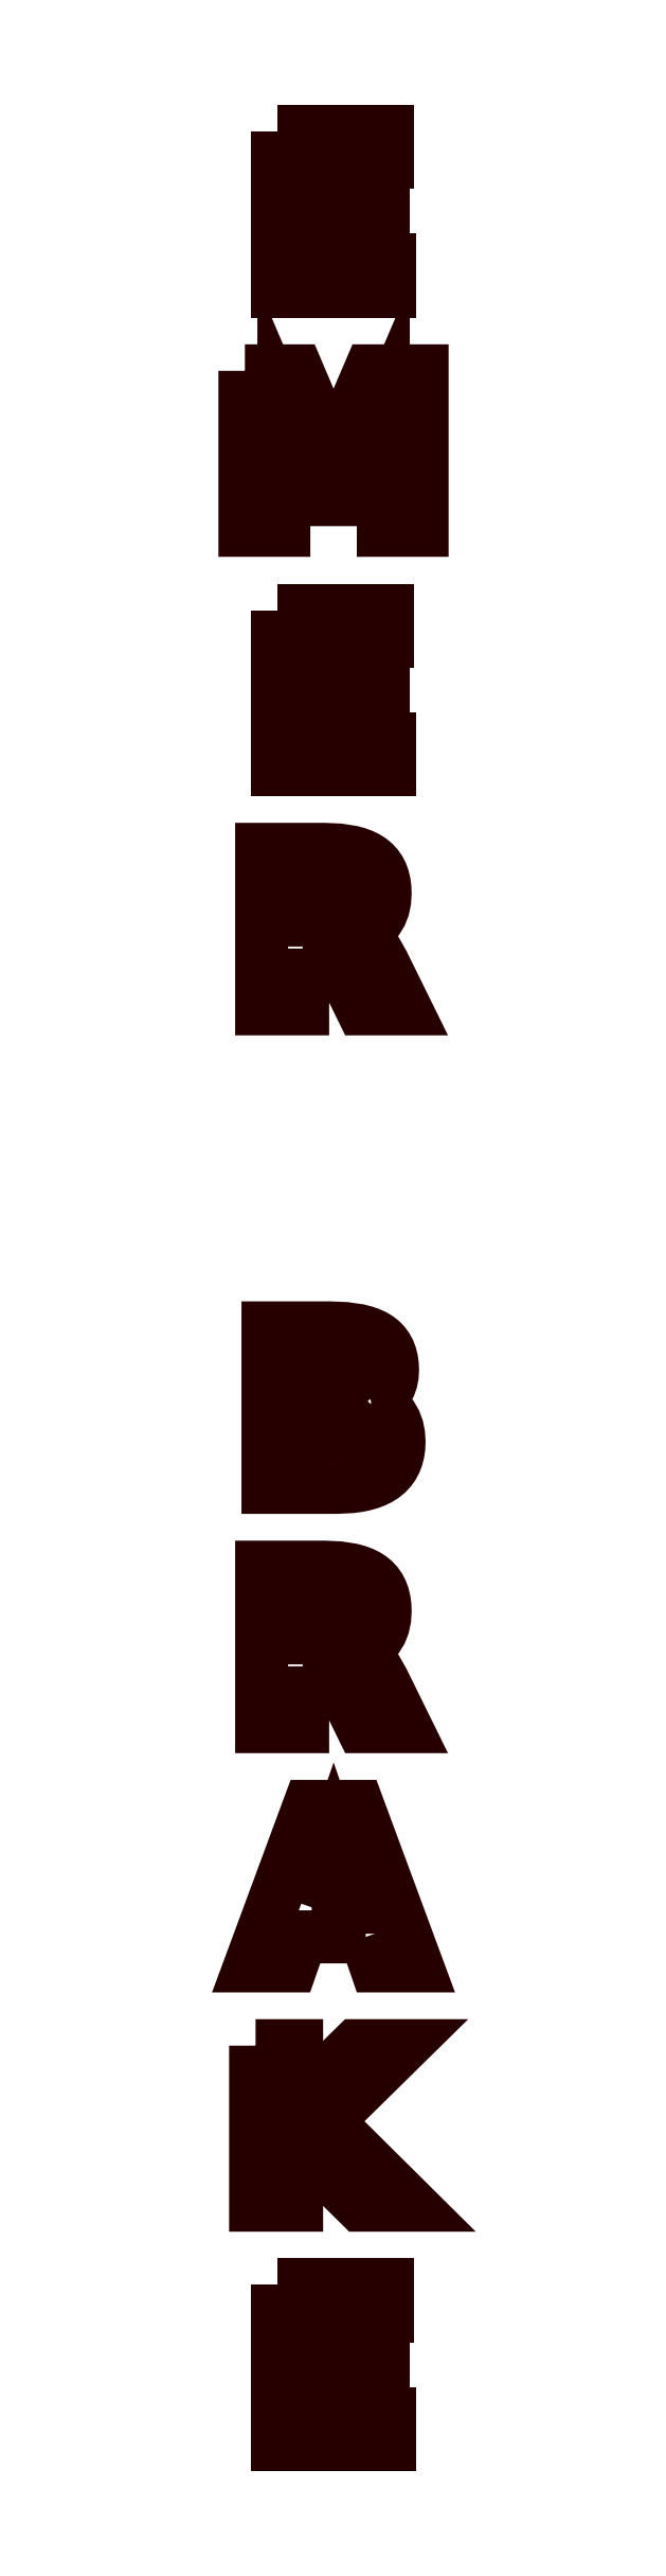
<metadata>
{"format":"dxf","ext":"dxf","renderer":"ezdxf+matplotlib","layout":"modelspace","background":"white","min_lineweight":24,"dpi":150}
</metadata>
<code>
0
SECTION
2
ENTITIES
0
POLYLINE
8
HASH
66
     1
10
0
20
0
30
0
70
     1
0
VERTEX
8
HASH
10
-0.9949
20
23.53
30
0
0
VERTEX
8
HASH
10
0.9537
20
23.53
30
0
0
VERTEX
8
HASH
10
0.9537
20
22.99
30
0
0
VERTEX
8
HASH
10
-0.2729
20
22.99
30
0
0
VERTEX
8
HASH
10
-0.2729
20
22.47
30
0
0
VERTEX
8
HASH
10
0.8805
20
22.47
30
0
0
VERTEX
8
HASH
10
0.8805
20
21.92
30
0
0
VERTEX
8
HASH
10
-0.2729
20
21.92
30
0
0
VERTEX
8
HASH
10
-0.2729
20
21.28
30
0
0
VERTEX
8
HASH
10
0.9949
20
21.28
30
0
0
VERTEX
8
HASH
10
0.9949
20
20.73
30
0
0
VERTEX
8
HASH
10
-0.9949
20
20.73
30
0
0
SEQEND
8
HASH
0
POLYLINE
8
HASH
66
     1
10
0
20
0
30
0
70
     1
0
VERTEX
8
HASH
10
-1.558
20
19.33
30
0
0
VERTEX
8
HASH
10
-0.6386
20
19.33
30
0
0
VERTEX
8
HASH
10
-0.0009377
20
17.83
30
0
0
VERTEX
8
HASH
10
0.6405
20
19.33
30
0
0
VERTEX
8
HASH
10
1.558
20
19.33
30
0
0
VERTEX
8
HASH
10
1.558
20
16.53
30
0
0
VERTEX
8
HASH
10
0.8749
20
16.53
30
0
0
VERTEX
8
HASH
10
0.8749
20
18.58
30
0
0
VERTEX
8
HASH
10
0.2297
20
17.07
30
0
0
VERTEX
8
HASH
10
-0.2279
20
17.07
30
0
0
VERTEX
8
HASH
10
-0.873
20
18.58
30
0
0
VERTEX
8
HASH
10
-0.873
20
16.53
30
0
0
VERTEX
8
HASH
10
-1.558
20
16.53
30
0
0
SEQEND
8
HASH
0
POLYLINE
8
HASH
66
     1
10
0
20
0
30
0
70
     1
0
VERTEX
8
HASH
10
-0.9949
20
15.13
30
0
0
VERTEX
8
HASH
10
0.9537
20
15.13
30
0
0
VERTEX
8
HASH
10
0.9537
20
14.59
30
0
0
VERTEX
8
HASH
10
-0.2729
20
14.59
30
0
0
VERTEX
8
HASH
10
-0.2729
20
14.07
30
0
0
VERTEX
8
HASH
10
0.8805
20
14.07
30
0
0
VERTEX
8
HASH
10
0.8805
20
13.52
30
0
0
VERTEX
8
HASH
10
-0.2729
20
13.52
30
0
0
VERTEX
8
HASH
10
-0.2729
20
12.88
30
0
0
VERTEX
8
HASH
10
0.9949
20
12.88
30
0
0
VERTEX
8
HASH
10
0.9949
20
12.33
30
0
0
VERTEX
8
HASH
10
-0.9949
20
12.33
30
0
0
SEQEND
8
HASH
0
POLYLINE
8
HASH
66
     1
10
0
20
0
30
0
70
     1
0
VERTEX
8
HASH
10
-0.542
20
9.193
30
0
0
VERTEX
8
HASH
10
-0.542
20
8.133
30
0
0
VERTEX
8
HASH
10
-1.264
20
8.133
30
0
0
VERTEX
8
HASH
10
-1.264
20
10.93
30
0
0
VERTEX
8
HASH
10
-0.1613
20
10.93
30
0
0
VERTEX
8
HASH
10
0.09688
20
10.92
30
0
0
VERTEX
8
HASH
10
0.3181
20
10.89
30
0
0
VERTEX
8
HASH
10
0.4149
20
10.86
30
0
0
VERTEX
8
HASH
10
0.5024
20
10.83
30
0
0
VERTEX
8
HASH
10
0.5807
20
10.79
30
0
0
VERTEX
8
HASH
10
0.6498
20
10.75
30
0
0
VERTEX
8
HASH
10
0.7103
20
10.7
30
0
0
VERTEX
8
HASH
10
0.7627
20
10.64
30
0
0
VERTEX
8
HASH
10
0.807
20
10.58
30
0
0
VERTEX
8
HASH
10
0.8432
20
10.51
30
0
0
VERTEX
8
HASH
10
0.8714
20
10.43
30
0
0
VERTEX
8
HASH
10
0.8916
20
10.35
30
0
0
VERTEX
8
HASH
10
0.9037
20
10.26
30
0
0
VERTEX
8
HASH
10
0.9077
20
10.16
30
0
0
VERTEX
8
HASH
10
0.8993
20
10.03
30
0
0
VERTEX
8
HASH
10
0.8742
20
9.908
30
0
0
VERTEX
8
HASH
10
0.8323
20
9.8
30
0
0
VERTEX
8
HASH
10
0.7736
20
9.705
30
0
0
VERTEX
8
HASH
10
0.6981
20
9.621
30
0
0
VERTEX
8
HASH
10
0.6055
20
9.55
30
0
0
VERTEX
8
HASH
10
0.496
20
9.49
30
0
0
VERTEX
8
HASH
10
0.3695
20
9.442
30
0
0
VERTEX
8
HASH
10
0.4416
20
9.42
30
0
0
VERTEX
8
HASH
10
0.5099
20
9.387
30
0
0
VERTEX
8
HASH
10
0.5743
20
9.343
30
0
0
VERTEX
8
HASH
10
0.6348
20
9.289
30
0
0
VERTEX
8
HASH
10
0.6936
20
9.222
30
0
0
VERTEX
8
HASH
10
0.7527
20
9.139
30
0
0
VERTEX
8
HASH
10
0.8721
20
8.928
30
0
0
VERTEX
8
HASH
10
1.264
20
8.133
30
0
0
VERTEX
8
HASH
10
0.4951
20
8.133
30
0
0
VERTEX
8
HASH
10
0.1538
20
8.829
30
0
0
VERTEX
8
HASH
10
0.102
20
8.925
30
0
0
VERTEX
8
HASH
10
0.04993
20
9.006
30
0
0
VERTEX
8
HASH
10
-0.00252
20
9.069
30
0
0
VERTEX
8
HASH
10
-0.05532
20
9.116
30
0
0
VERTEX
8
HASH
10
-0.1127
20
9.149
30
0
0
VERTEX
8
HASH
10
-0.1789
20
9.173
30
0
0
VERTEX
8
HASH
10
-0.2538
20
9.188
30
0
0
VERTEX
8
HASH
10
-0.3376
20
9.193
30
0
0
SEQEND
8
HASH
0
POLYLINE
8
HASH
66
     1
10
0
20
0
30
0
70
     1
0
VERTEX
8
HASH
10
-0.2382
20
9.691
30
0
0
VERTEX
8
HASH
10
-0.1327
20
9.697
30
0
0
VERTEX
8
HASH
10
-0.04337
20
9.713
30
0
0
VERTEX
8
HASH
10
0.02995
20
9.739
30
0
0
VERTEX
8
HASH
10
0.08721
20
9.776
30
0
0
VERTEX
8
HASH
10
0.1303
20
9.825
30
0
0
VERTEX
8
HASH
10
0.1611
20
9.887
30
0
0
VERTEX
8
HASH
10
0.1795
20
9.964
30
0
0
VERTEX
8
HASH
10
0.1857
20
10.05
30
0
0
VERTEX
8
HASH
10
0.1795
20
10.14
30
0
0
VERTEX
8
HASH
10
0.1611
20
10.22
30
0
0
VERTEX
8
HASH
10
0.1303
20
10.28
30
0
0
VERTEX
8
HASH
10
0.08721
20
10.33
30
0
0
VERTEX
8
HASH
10
0.02995
20
10.36
30
0
0
VERTEX
8
HASH
10
-0.04337
20
10.39
30
0
0
VERTEX
8
HASH
10
-0.1327
20
10.4
30
0
0
VERTEX
8
HASH
10
-0.2382
20
10.41
30
0
0
VERTEX
8
HASH
10
-0.542
20
10.41
30
0
0
VERTEX
8
HASH
10
-0.542
20
9.691
30
0
0
SEQEND
8
HASH
0
POLYLINE
8
HASH
66
     1
10
0
20
0
30
0
70
     1
0
VERTEX
8
HASH
10
0.6648
20
1.231
30
0
0
VERTEX
8
HASH
10
0.7745
20
1.191
30
0
0
VERTEX
8
HASH
10
0.8711
20
1.135
30
0
0
VERTEX
8
HASH
10
0.9546
20
1.066
30
0
0
VERTEX
8
HASH
10
1.025
20
0.982
30
0
0
VERTEX
8
HASH
10
1.081
20
0.8859
30
0
0
VERTEX
8
HASH
10
1.121
20
0.7795
30
0
0
VERTEX
8
HASH
10
1.144
20
0.6627
30
0
0
VERTEX
8
HASH
10
1.152
20
0.5357
30
0
0
VERTEX
8
HASH
10
1.148
20
0.4376
30
0
0
VERTEX
8
HASH
10
1.135
20
0.346
30
0
0
VERTEX
8
HASH
10
1.114
20
0.2609
30
0
0
VERTEX
8
HASH
10
1.084
20
0.1822
30
0
0
VERTEX
8
HASH
10
1.045
20
0.1099
30
0
0
VERTEX
8
HASH
10
0.9984
20
0.04409
30
0
0
VERTEX
8
HASH
10
0.9428
20
-0.01528
30
0
0
VERTEX
8
HASH
10
0.8786
20
-0.06821
30
0
0
VERTEX
8
HASH
10
0.8057
20
-0.1148
30
0
0
VERTEX
8
HASH
10
0.7239
20
-0.1552
30
0
0
VERTEX
8
HASH
10
0.6332
20
-0.1893
30
0
0
VERTEX
8
HASH
10
0.5336
20
-0.2173
30
0
0
VERTEX
8
HASH
10
0.425
20
-0.239
30
0
0
VERTEX
8
HASH
10
0.3076
20
-0.2546
30
0
0
VERTEX
8
HASH
10
0.04595
20
-0.267
30
0
0
VERTEX
8
HASH
10
-1.152
20
-0.267
30
0
0
VERTEX
8
HASH
10
-1.152
20
2.533
30
0
0
VERTEX
8
HASH
10
-0.06845
20
2.533
30
0
0
VERTEX
8
HASH
10
0.2031
20
2.522
30
0
0
VERTEX
8
HASH
10
0.4344
20
2.489
30
0
0
VERTEX
8
HASH
10
0.535
20
2.464
30
0
0
VERTEX
8
HASH
10
0.6255
20
2.434
30
0
0
VERTEX
8
HASH
10
0.706
20
2.398
30
0
0
VERTEX
8
HASH
10
0.7764
20
2.357
30
0
0
VERTEX
8
HASH
10
0.8377
20
2.309
30
0
0
VERTEX
8
HASH
10
0.8909
20
2.255
30
0
0
VERTEX
8
HASH
10
0.9358
20
2.195
30
0
0
VERTEX
8
HASH
10
0.9726
20
2.127
30
0
0
VERTEX
8
HASH
10
1.001
20
2.054
30
0
0
VERTEX
8
HASH
10
1.022
20
1.973
30
0
0
VERTEX
8
HASH
10
1.034
20
1.886
30
0
0
VERTEX
8
HASH
10
1.038
20
1.792
30
0
0
VERTEX
8
HASH
10
1.032
20
1.694
30
0
0
VERTEX
8
HASH
10
1.014
20
1.603
30
0
0
VERTEX
8
HASH
10
0.9842
20
1.52
30
0
0
VERTEX
8
HASH
10
0.9424
20
1.444
30
0
0
VERTEX
8
HASH
10
0.8892
20
1.377
30
0
0
VERTEX
8
HASH
10
0.8252
20
1.319
30
0
0
VERTEX
8
HASH
10
0.7504
20
1.271
30
0
0
SEQEND
8
HASH
0
POLYLINE
8
HASH
66
     1
10
0
20
0
30
0
70
     1
0
VERTEX
8
HASH
10
-0.006564
20
0.2244
30
0
0
VERTEX
8
HASH
10
0.09547
20
0.2301
30
0
0
VERTEX
8
HASH
10
0.184
20
0.2473
30
0
0
VERTEX
8
HASH
10
0.2591
20
0.2761
30
0
0
VERTEX
8
HASH
10
0.3207
20
0.3163
30
0
0
VERTEX
8
HASH
10
0.3687
20
0.3681
30
0
0
VERTEX
8
HASH
10
0.403
20
0.4316
30
0
0
VERTEX
8
HASH
10
0.4236
20
0.5068
30
0
0
VERTEX
8
HASH
10
0.4304
20
0.5938
30
0
0
VERTEX
8
HASH
10
0.4236
20
0.6791
30
0
0
VERTEX
8
HASH
10
0.4032
20
0.753
30
0
0
VERTEX
8
HASH
10
0.3692
20
0.8155
30
0
0
VERTEX
8
HASH
10
0.3216
20
0.8667
30
0
0
VERTEX
8
HASH
10
0.2603
20
0.9065
30
0
0
VERTEX
8
HASH
10
0.1852
20
0.9349
30
0
0
VERTEX
8
HASH
10
0.09623
20
0.952
30
0
0
VERTEX
8
HASH
10
-0.006564
20
0.9576
30
0
0
VERTEX
8
HASH
10
-0.4304
20
0.9576
30
0
0
VERTEX
8
HASH
10
-0.4304
20
0.2244
30
0
0
SEQEND
8
HASH
0
POLYLINE
8
HASH
66
     1
10
0
20
0
30
0
70
     1
0
VERTEX
8
HASH
10
-0.03094
20
1.449
30
0
0
VERTEX
8
HASH
10
0.04923
20
1.454
30
0
0
VERTEX
8
HASH
10
0.1191
20
1.468
30
0
0
VERTEX
8
HASH
10
0.1786
20
1.491
30
0
0
VERTEX
8
HASH
10
0.2279
20
1.524
30
0
0
VERTEX
8
HASH
10
0.2664
20
1.566
30
0
0
VERTEX
8
HASH
10
0.294
20
1.617
30
0
0
VERTEX
8
HASH
10
0.3105
20
1.677
30
0
0
VERTEX
8
HASH
10
0.316
20
1.745
30
0
0
VERTEX
8
HASH
10
0.3105
20
1.813
30
0
0
VERTEX
8
HASH
10
0.294
20
1.873
30
0
0
VERTEX
8
HASH
10
0.2664
20
1.923
30
0
0
VERTEX
8
HASH
10
0.2279
20
1.966
30
0
0
VERTEX
8
HASH
10
0.1786
20
1.999
30
0
0
VERTEX
8
HASH
10
0.1191
20
2.023
30
0
0
VERTEX
8
HASH
10
0.04923
20
2.037
30
0
0
VERTEX
8
HASH
10
-0.03094
20
2.042
30
0
0
VERTEX
8
HASH
10
-0.4304
20
2.042
30
0
0
VERTEX
8
HASH
10
-0.4304
20
1.449
30
0
0
SEQEND
8
HASH
0
POLYLINE
8
HASH
66
     1
10
0
20
0
30
0
70
     1
0
VERTEX
8
HASH
10
-0.2382
20
-2.909
30
0
0
VERTEX
8
HASH
10
-0.1327
20
-2.903
30
0
0
VERTEX
8
HASH
10
-0.04337
20
-2.887
30
0
0
VERTEX
8
HASH
10
0.02995
20
-2.861
30
0
0
VERTEX
8
HASH
10
0.08721
20
-2.824
30
0
0
VERTEX
8
HASH
10
0.1303
20
-2.775
30
0
0
VERTEX
8
HASH
10
0.1611
20
-2.713
30
0
0
VERTEX
8
HASH
10
0.1795
20
-2.636
30
0
0
VERTEX
8
HASH
10
0.1857
20
-2.547
30
0
0
VERTEX
8
HASH
10
0.1795
20
-2.458
30
0
0
VERTEX
8
HASH
10
0.1611
20
-2.382
30
0
0
VERTEX
8
HASH
10
0.1303
20
-2.321
30
0
0
VERTEX
8
HASH
10
0.08721
20
-2.273
30
0
0
VERTEX
8
HASH
10
0.02995
20
-2.237
30
0
0
VERTEX
8
HASH
10
-0.04337
20
-2.211
30
0
0
VERTEX
8
HASH
10
-0.1327
20
-2.195
30
0
0
VERTEX
8
HASH
10
-0.2382
20
-2.19
30
0
0
VERTEX
8
HASH
10
-0.542
20
-2.19
30
0
0
VERTEX
8
HASH
10
-0.542
20
-2.909
30
0
0
SEQEND
8
HASH
0
POLYLINE
8
HASH
66
     1
10
0
20
0
30
0
70
     1
0
VERTEX
8
HASH
10
-0.542
20
-3.407
30
0
0
VERTEX
8
HASH
10
-0.542
20
-4.467
30
0
0
VERTEX
8
HASH
10
-1.264
20
-4.467
30
0
0
VERTEX
8
HASH
10
-1.264
20
-1.667
30
0
0
VERTEX
8
HASH
10
-0.1613
20
-1.667
30
0
0
VERTEX
8
HASH
10
0.09688
20
-1.679
30
0
0
VERTEX
8
HASH
10
0.3181
20
-1.713
30
0
0
VERTEX
8
HASH
10
0.4149
20
-1.74
30
0
0
VERTEX
8
HASH
10
0.5024
20
-1.771
30
0
0
VERTEX
8
HASH
10
0.5807
20
-1.809
30
0
0
VERTEX
8
HASH
10
0.6498
20
-1.853
30
0
0
VERTEX
8
HASH
10
0.7103
20
-1.902
30
0
0
VERTEX
8
HASH
10
0.7627
20
-1.959
30
0
0
VERTEX
8
HASH
10
0.807
20
-2.022
30
0
0
VERTEX
8
HASH
10
0.8432
20
-2.092
30
0
0
VERTEX
8
HASH
10
0.8714
20
-2.169
30
0
0
VERTEX
8
HASH
10
0.8916
20
-2.252
30
0
0
VERTEX
8
HASH
10
0.9037
20
-2.343
30
0
0
VERTEX
8
HASH
10
0.9077
20
-2.44
30
0
0
VERTEX
8
HASH
10
0.8993
20
-2.572
30
0
0
VERTEX
8
HASH
10
0.8742
20
-2.692
30
0
0
VERTEX
8
HASH
10
0.8323
20
-2.8
30
0
0
VERTEX
8
HASH
10
0.7736
20
-2.895
30
0
0
VERTEX
8
HASH
10
0.6981
20
-2.979
30
0
0
VERTEX
8
HASH
10
0.6055
20
-3.05
30
0
0
VERTEX
8
HASH
10
0.496
20
-3.11
30
0
0
VERTEX
8
HASH
10
0.3695
20
-3.158
30
0
0
VERTEX
8
HASH
10
0.4416
20
-3.18
30
0
0
VERTEX
8
HASH
10
0.5099
20
-3.213
30
0
0
VERTEX
8
HASH
10
0.5743
20
-3.257
30
0
0
VERTEX
8
HASH
10
0.6348
20
-3.311
30
0
0
VERTEX
8
HASH
10
0.6936
20
-3.378
30
0
0
VERTEX
8
HASH
10
0.7527
20
-3.461
30
0
0
VERTEX
8
HASH
10
0.8721
20
-3.672
30
0
0
VERTEX
8
HASH
10
1.264
20
-4.467
30
0
0
VERTEX
8
HASH
10
0.4951
20
-4.467
30
0
0
VERTEX
8
HASH
10
0.1538
20
-3.771
30
0
0
VERTEX
8
HASH
10
0.102
20
-3.675
30
0
0
VERTEX
8
HASH
10
0.04993
20
-3.594
30
0
0
VERTEX
8
HASH
10
-0.00252
20
-3.531
30
0
0
VERTEX
8
HASH
10
-0.05532
20
-3.484
30
0
0
VERTEX
8
HASH
10
-0.1127
20
-3.451
30
0
0
VERTEX
8
HASH
10
-0.1789
20
-3.427
30
0
0
VERTEX
8
HASH
10
-0.2538
20
-3.412
30
0
0
VERTEX
8
HASH
10
-0.3376
20
-3.407
30
0
0
SEQEND
8
HASH
0
POLYLINE
8
HASH
66
     1
10
0
20
0
30
0
70
     1
0
VERTEX
8
HASH
10
-0.3835
20
-7.637
30
0
0
VERTEX
8
HASH
10
0.3835
20
-7.637
30
0
0
VERTEX
8
HASH
10
0.0009377
20
-6.523
30
0
0
SEQEND
8
HASH
0
POLYLINE
8
HASH
66
     1
10
0
20
0
30
0
70
     1
0
VERTEX
8
HASH
10
0.5654
20
-8.157
30
0
0
VERTEX
8
HASH
10
-0.5636
20
-8.157
30
0
0
VERTEX
8
HASH
10
-0.7417
20
-8.667
30
0
0
VERTEX
8
HASH
10
-1.468
20
-8.667
30
0
0
VERTEX
8
HASH
10
-0.4304
20
-5.867
30
0
0
VERTEX
8
HASH
10
0.4304
20
-5.867
30
0
0
VERTEX
8
HASH
10
1.468
20
-8.667
30
0
0
VERTEX
8
HASH
10
0.7417
20
-8.667
30
0
0
SEQEND
8
HASH
0
POLYLINE
8
HASH
66
     1
10
0
20
0
30
0
70
     1
0
VERTEX
8
HASH
10
-1.37
20
-10.07
30
0
0
VERTEX
8
HASH
10
-0.648
20
-10.07
30
0
0
VERTEX
8
HASH
10
-0.648
20
-11.09
30
0
0
VERTEX
8
HASH
10
0.3929
20
-10.07
30
0
0
VERTEX
8
HASH
10
1.231
20
-10.07
30
0
0
VERTEX
8
HASH
10
-0.1172
20
-11.39
30
0
0
VERTEX
8
HASH
10
1.37
20
-12.87
30
0
0
VERTEX
8
HASH
10
0.466
20
-12.87
30
0
0
VERTEX
8
HASH
10
-0.648
20
-11.76
30
0
0
VERTEX
8
HASH
10
-0.648
20
-12.87
30
0
0
VERTEX
8
HASH
10
-1.37
20
-12.87
30
0
0
SEQEND
8
HASH
0
POLYLINE
8
HASH
66
     1
10
0
20
0
30
0
70
     1
0
VERTEX
8
HASH
10
-0.9949
20
-14.27
30
0
0
VERTEX
8
HASH
10
0.9537
20
-14.27
30
0
0
VERTEX
8
HASH
10
0.9537
20
-14.81
30
0
0
VERTEX
8
HASH
10
-0.2729
20
-14.81
30
0
0
VERTEX
8
HASH
10
-0.2729
20
-15.33
30
0
0
VERTEX
8
HASH
10
0.8805
20
-15.33
30
0
0
VERTEX
8
HASH
10
0.8805
20
-15.88
30
0
0
VERTEX
8
HASH
10
-0.2729
20
-15.88
30
0
0
VERTEX
8
HASH
10
-0.2729
20
-16.52
30
0
0
VERTEX
8
HASH
10
0.9949
20
-16.52
30
0
0
VERTEX
8
HASH
10
0.9949
20
-17.07
30
0
0
VERTEX
8
HASH
10
-0.9949
20
-17.07
30
0
0
SEQEND
8
HASH
0
ENDSEC
0
EOF

</code>
